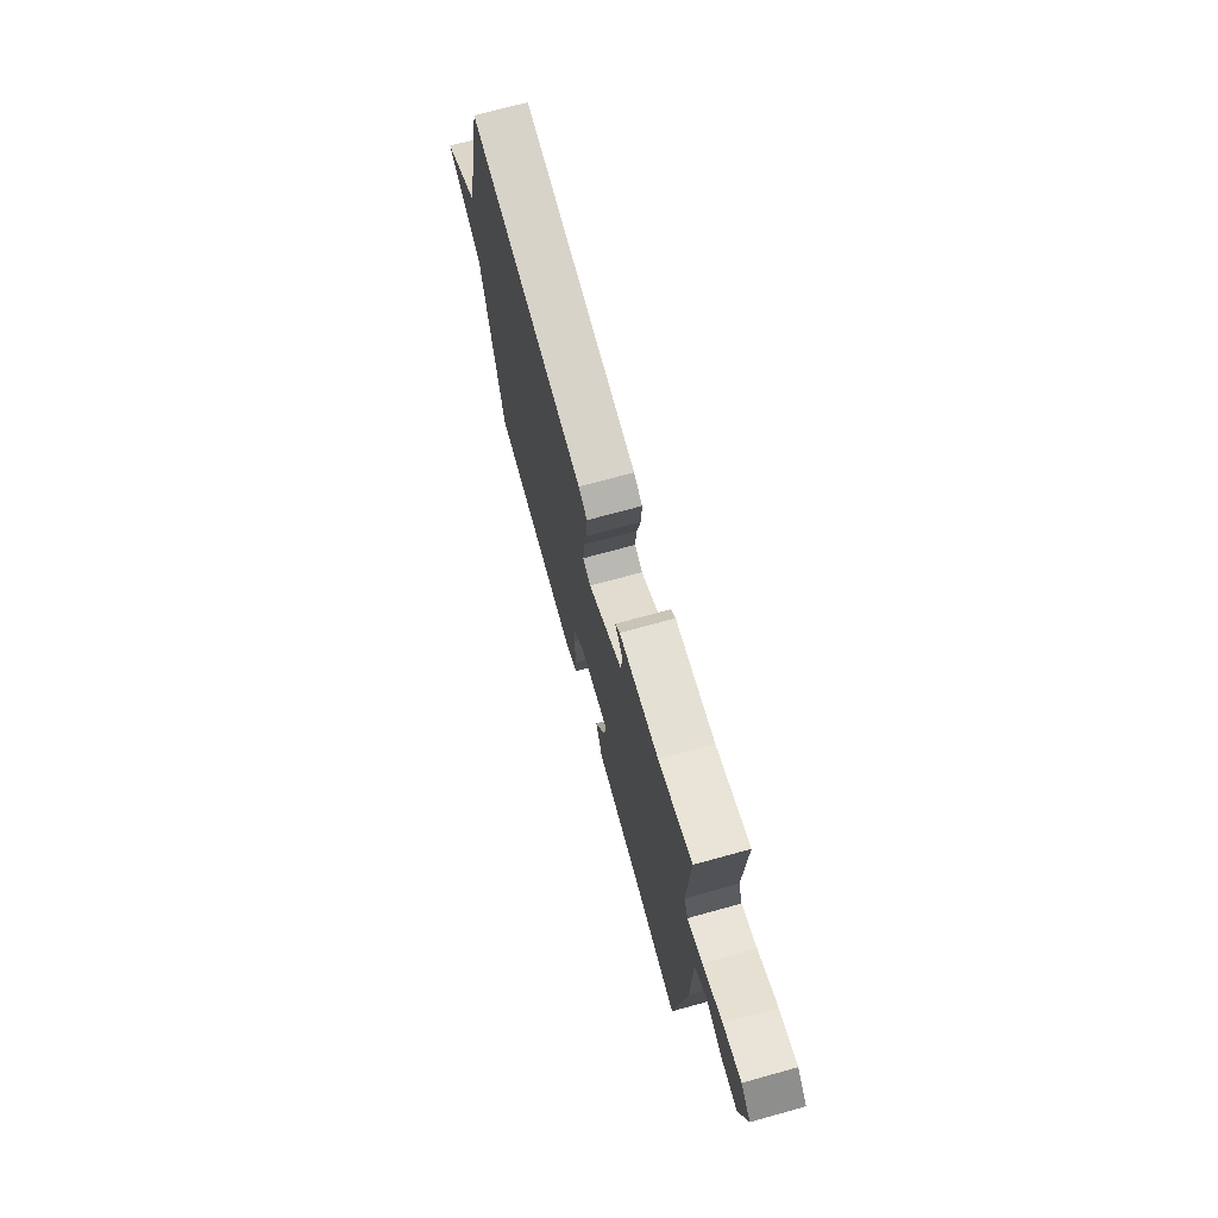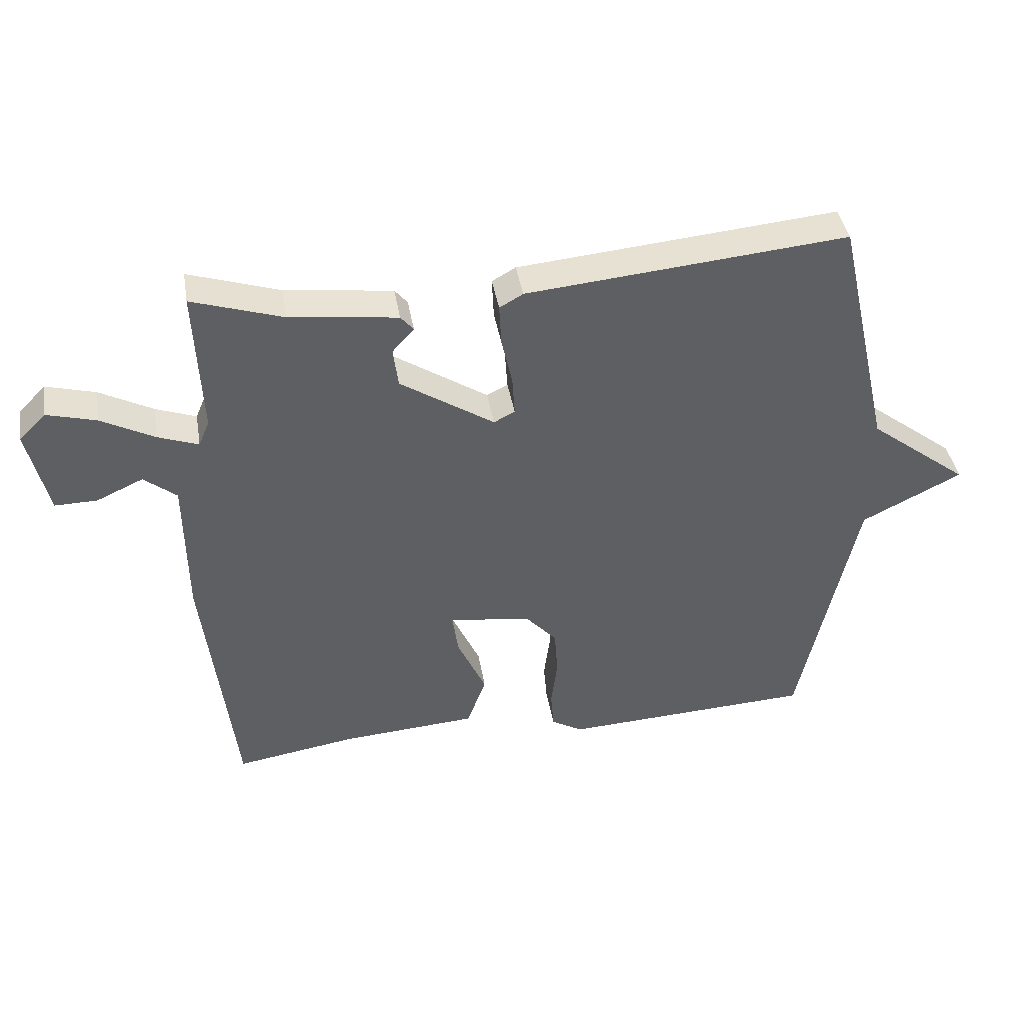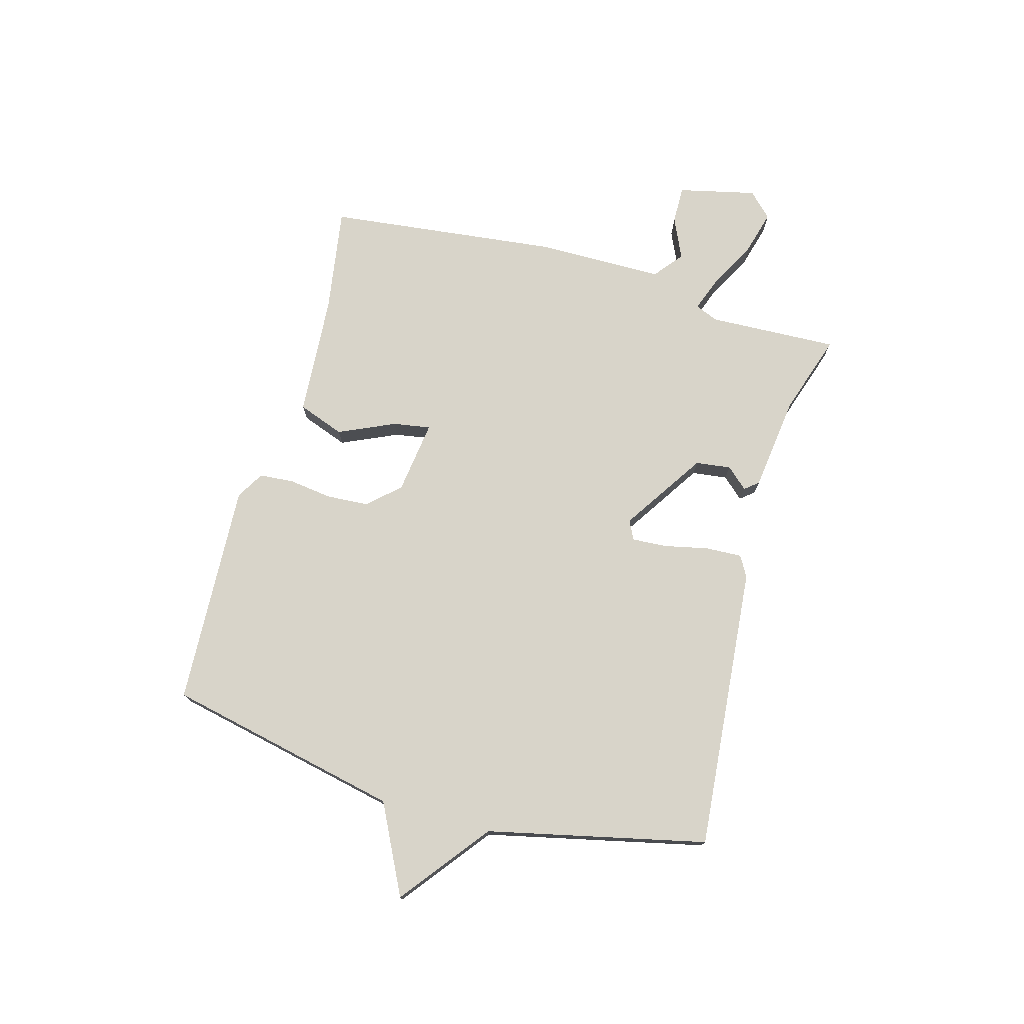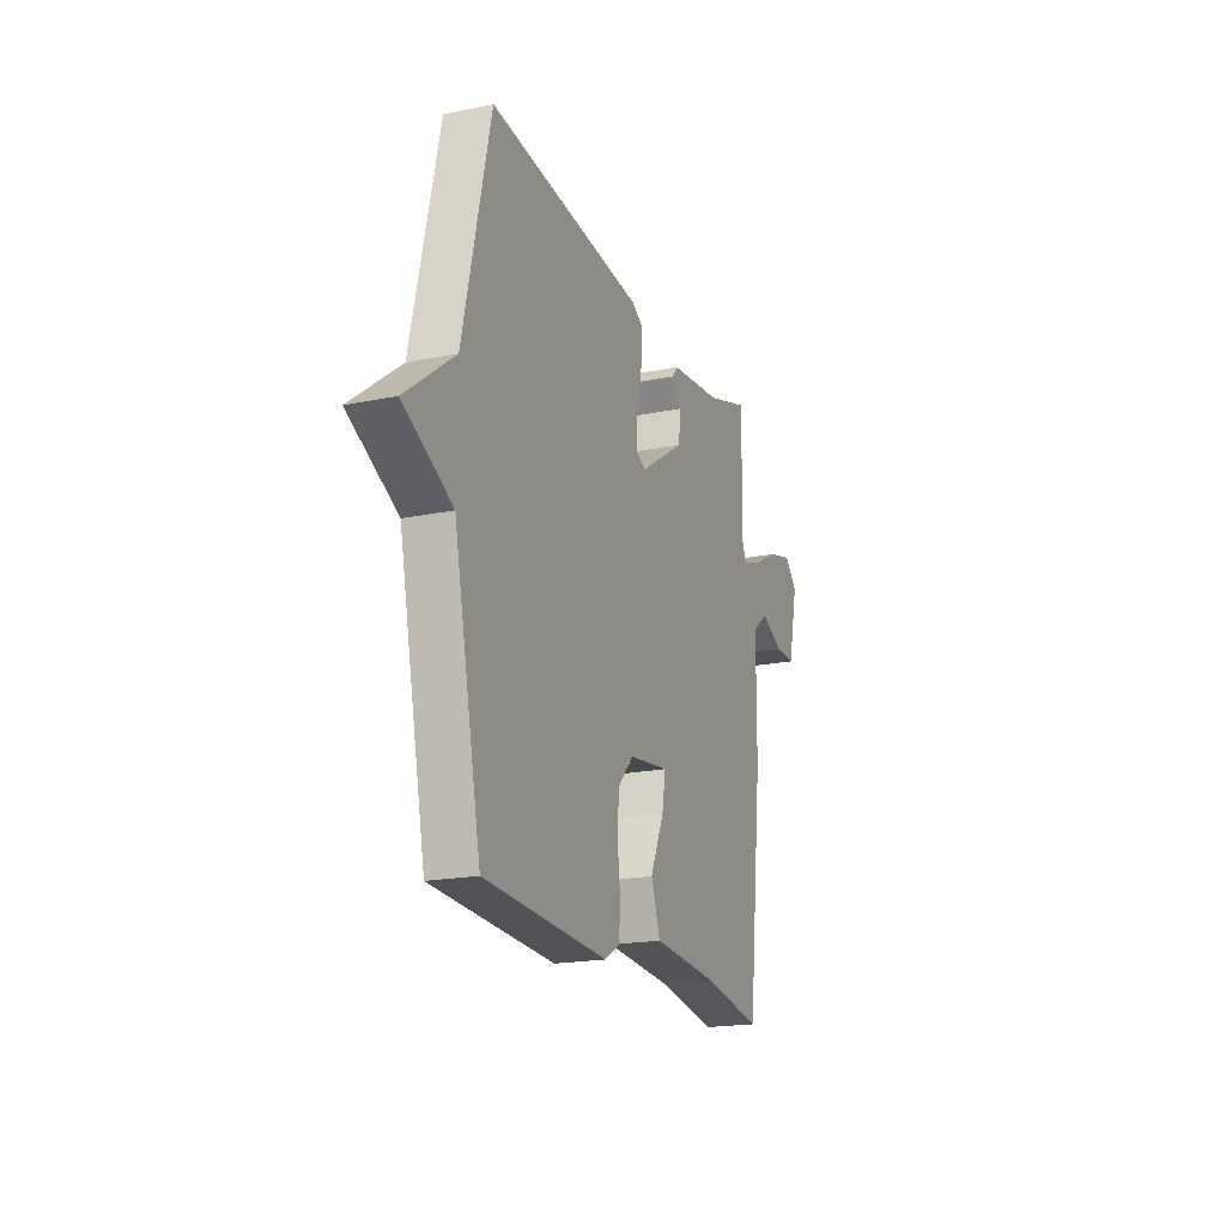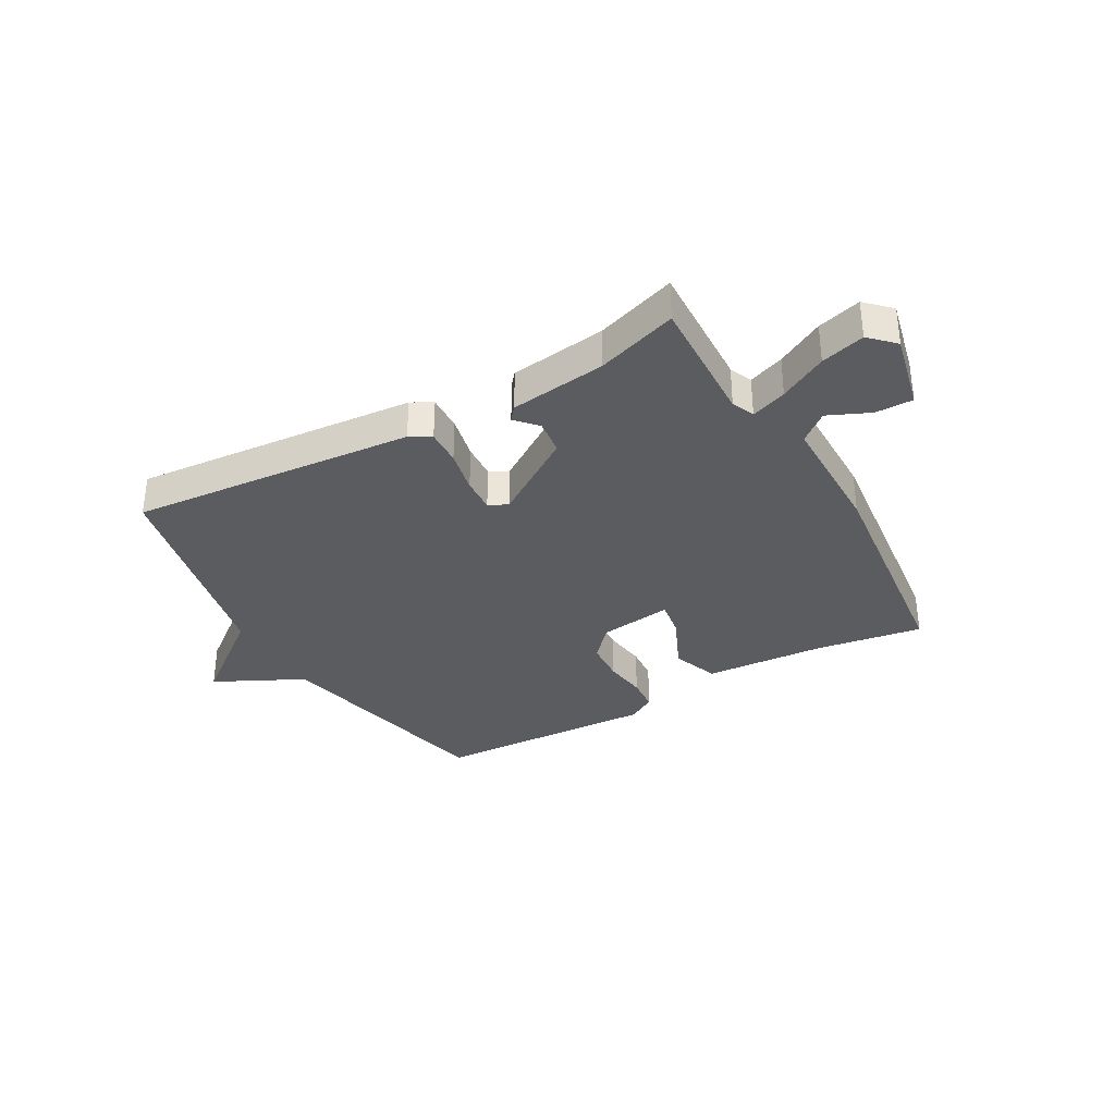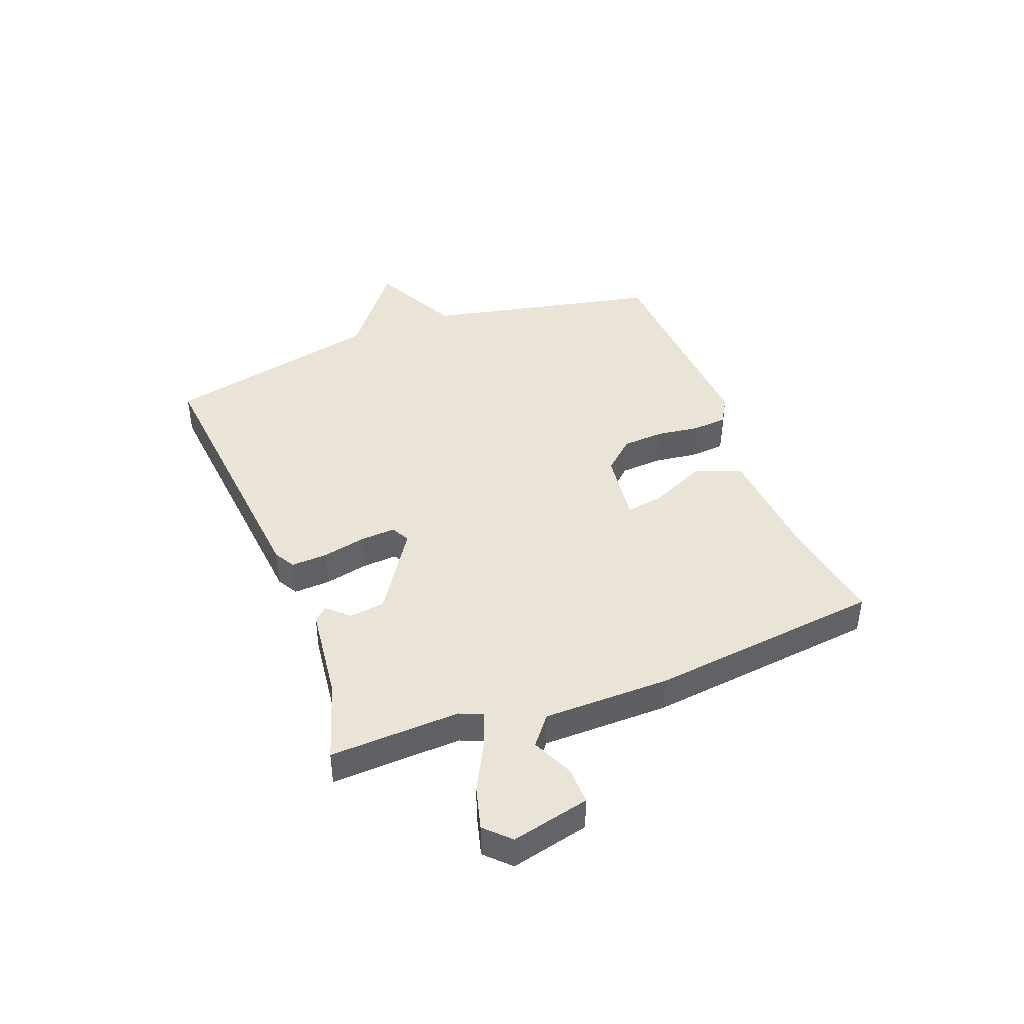
<metadata>
{"format":"obj","ext":"obj","renderer":"f3d","projection":"perspective","resolution":1024,"background":"white","views":[{"elev":71.5,"azim":74.6,"up":"+Z"},{"elev":41.3,"azim":170.4,"up":"+Z"},{"elev":75.0,"azim":-74.3,"up":"+Y"},{"elev":-19.4,"azim":-69.0,"up":"+Z"},{"elev":-34.0,"azim":29.8,"up":"+Y"},{"elev":42.4,"azim":69.0,"up":"+Y"}]}
</metadata>
<code>
v 0.5 0.07 -0.5
v 0.312 0.07 -0.47
v 0.098 0.07 -0.455
v 0.068 0.07 -0.373
v 0.113 0.07 -0.274
v 0.124 0.07 -0.208
v -0.006 0.07 -0.225
v -0.056 0.07 -0.28
v -0.061 0.07 -0.354
v -0.051 0.07 -0.43
v -0.056 0.07 -0.491
v -0.105 0.07 -0.52
v -0.5 0.07 -0.5
v -0.588 0.07 -0.086
v -0.745 0.07 -0.007
v -0.588 0.07 0.114
v -0.5 0.07 0.5
v 0.002 0.07 0.454
v 0.039 0.07 0.433
v 0.036 0.07 0.369
v 0.019 0.07 0.292
v 0.015 0.07 0.23
v 0.048 0.07 0.213
v 0.195 0.07 0.309
v 0.203 0.07 0.371
v 0.169 0.07 0.409
v 0.189 0.07 0.433
v 0.358 0.07 0.454
v 0.5 0.07 0.5
v 0.49 0.07 0.271
v 0.507 0.07 0.231
v 0.57 0.07 0.254
v 0.653 0.07 0.298
v 0.73 0.07 0.319
v 0.772 0.07 0.277
v 0.74 0.07 0.14
v 0.674 0.07 0.141
v 0.601 0.07 0.174
v 0.55 0.07 0.133
v 0.548 0.07 -0.089
v 0.5 0 -0.5
v 0.312 0 -0.47
v 0.098 0 -0.455
v 0.068 0 -0.373
v 0.113 0 -0.274
v 0.124 0 -0.208
v -0.006 0 -0.225
v -0.056 0 -0.28
v -0.061 0 -0.354
v -0.051 0 -0.43
v -0.056 0 -0.491
v -0.105 0 -0.52
v -0.5 0 -0.5
v -0.588 0 -0.086
v -0.745 0 -0.007
v -0.588 0 0.114
v -0.5 0 0.5
v 0.002 0 0.454
v 0.039 0 0.433
v 0.036 0 0.369
v 0.019 0 0.292
v 0.015 0 0.23
v 0.048 0 0.213
v 0.195 0 0.309
v 0.203 0 0.371
v 0.169 0 0.409
v 0.189 0 0.433
v 0.358 0 0.454
v 0.5 0 0.5
v 0.49 0 0.271
v 0.507 0 0.231
v 0.57 0 0.254
v 0.653 0 0.298
v 0.73 0 0.319
v 0.772 0 0.277
v 0.74 0 0.14
v 0.674 0 0.141
v 0.601 0 0.174
v 0.55 0 0.133
v 0.548 0 -0.089
f 39 40 1 2
f 36 37 38
f 35 36 38
f 34 35 38
f 33 34 38
f 32 33 38
f 31 32 38 39
f 28 29 30
f 28 30 31
f 27 28 31
f 26 27 31
f 25 26 31
f 39 2 3
f 31 39 3
f 25 31 3
f 24 25 3
f 19 20 21
f 18 19 21
f 17 18 21
f 16 17 21
f 16 21 22
f 15 16 22
f 14 15 22
f 12 13 14
f 11 12 14
f 10 11 14
f 9 10 14
f 8 9 14
f 14 22 23
f 8 14 23
f 7 8 23
f 3 4 5
f 3 5 6
f 24 3 6
f 6 7 23 24
f 42 41 80 79
f 78 77 76
f 78 76 75
f 78 75 74
f 78 74 73
f 78 73 72
f 79 78 72 71
f 70 69 68
f 71 70 68
f 71 68 67
f 71 67 66
f 71 66 65
f 43 42 79
f 43 79 71
f 43 71 65
f 43 65 64
f 61 60 59
f 61 59 58
f 61 58 57
f 61 57 56
f 62 61 56
f 62 56 55
f 62 55 54
f 54 53 52
f 54 52 51
f 54 51 50
f 54 50 49
f 54 49 48
f 63 62 54
f 63 54 48
f 63 48 47
f 45 44 43
f 46 45 43
f 46 43 64
f 64 63 47 46
f 1 41 42 2
f 2 42 43 3
f 3 43 44 4
f 4 44 45 5
f 5 45 46 6
f 6 46 47 7
f 7 47 48 8
f 8 48 49 9
f 9 49 50 10
f 10 50 51 11
f 11 51 52 12
f 12 52 53 13
f 13 53 54 14
f 14 54 55 15
f 15 55 56 16
f 16 56 57 17
f 17 57 58 18
f 18 58 59 19
f 19 59 60 20
f 20 60 61 21
f 21 61 62 22
f 22 62 63 23
f 23 63 64 24
f 24 64 65 25
f 25 65 66 26
f 26 66 67 27
f 27 67 68 28
f 28 68 69 29
f 29 69 70 30
f 30 70 71 31
f 31 71 72 32
f 32 72 73 33
f 33 73 74 34
f 34 74 75 35
f 35 75 76 36
f 36 76 77 37
f 37 77 78 38
f 38 78 79 39
f 39 79 80 40
f 40 80 41 1

</code>
